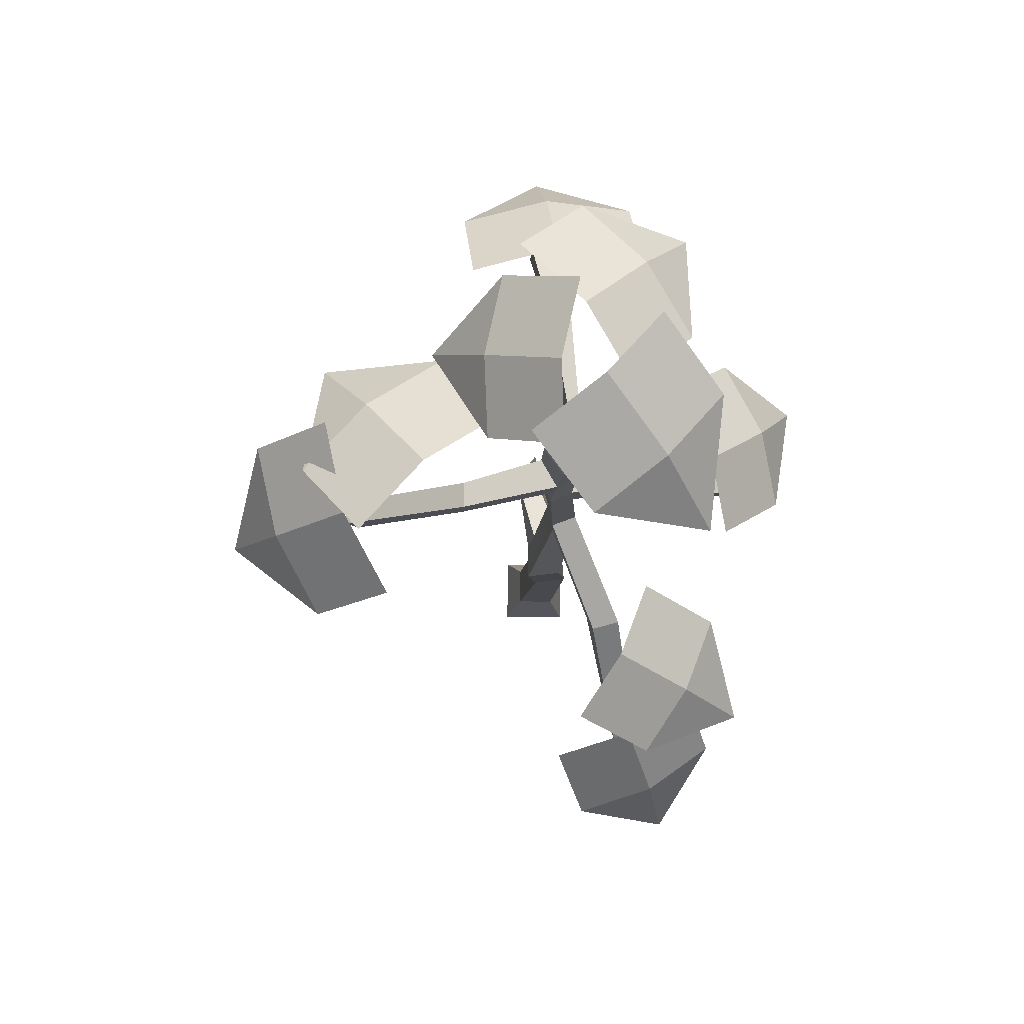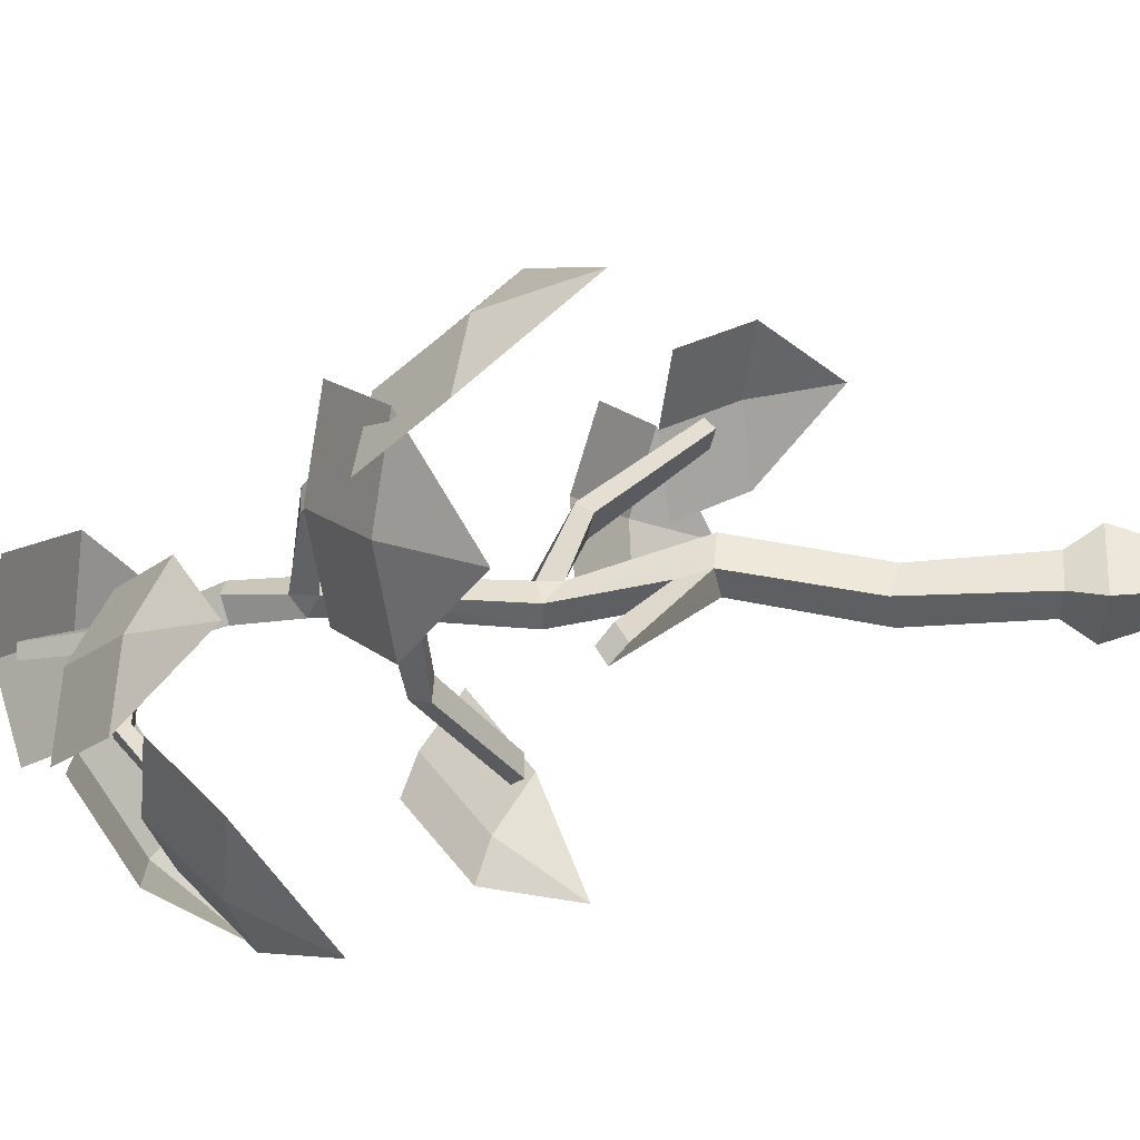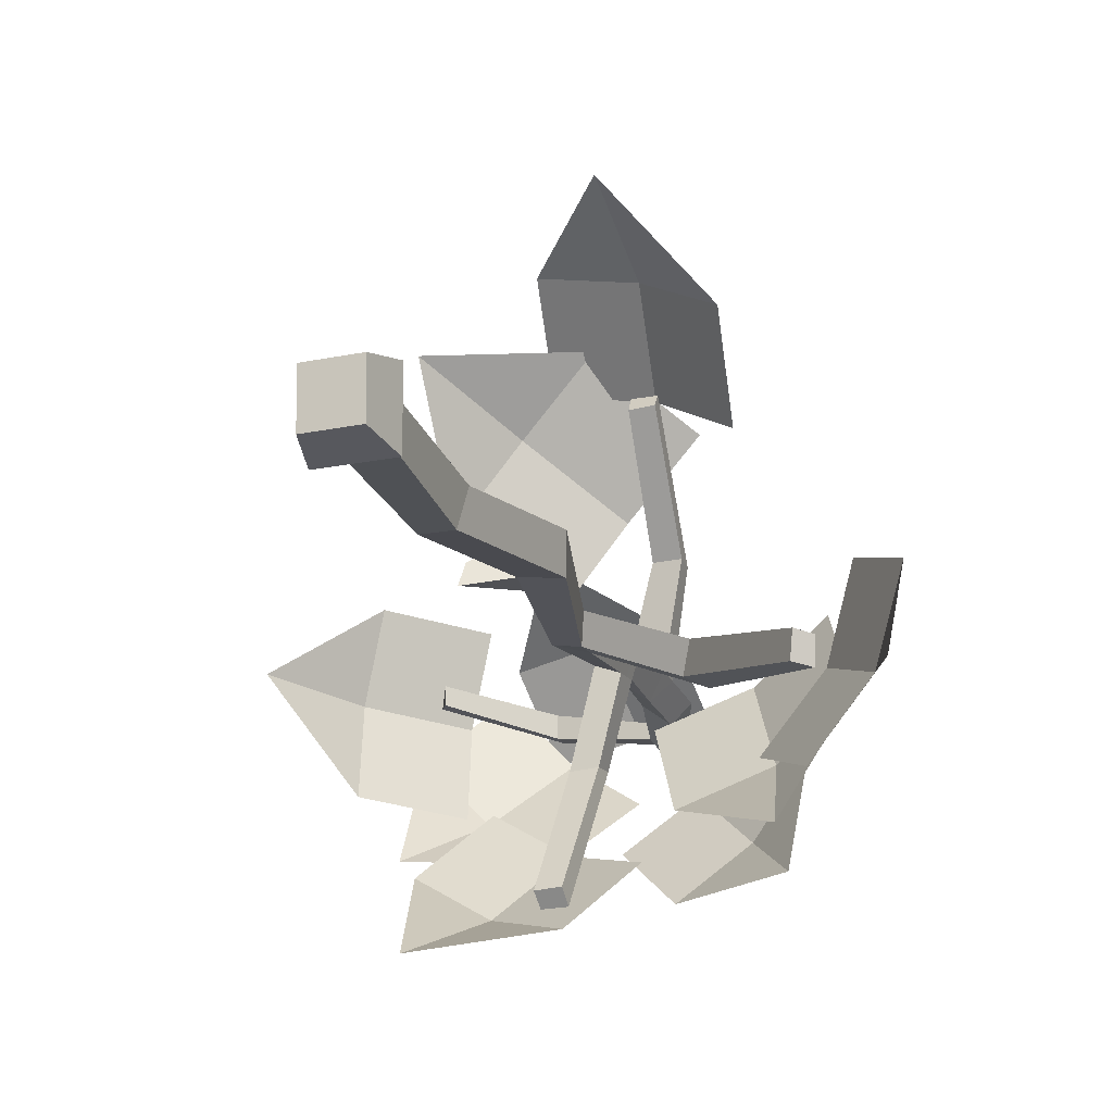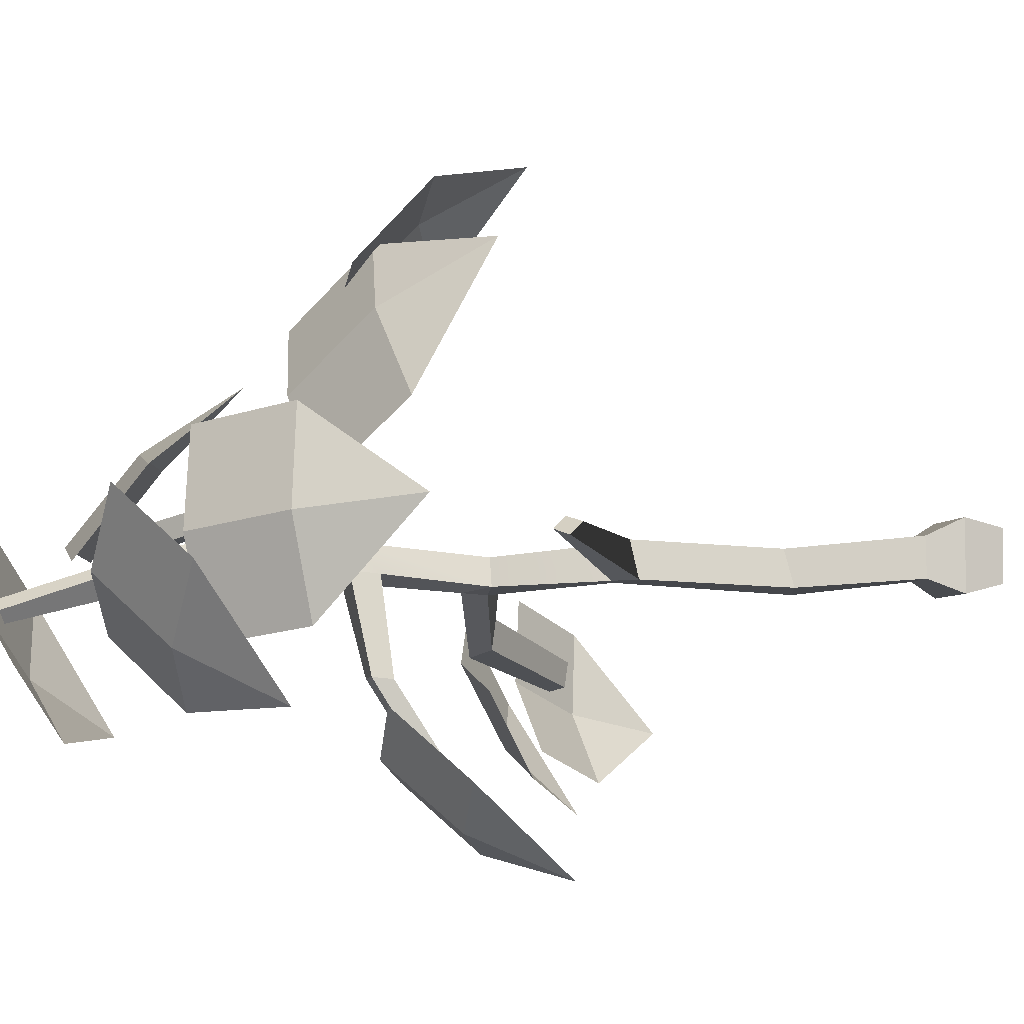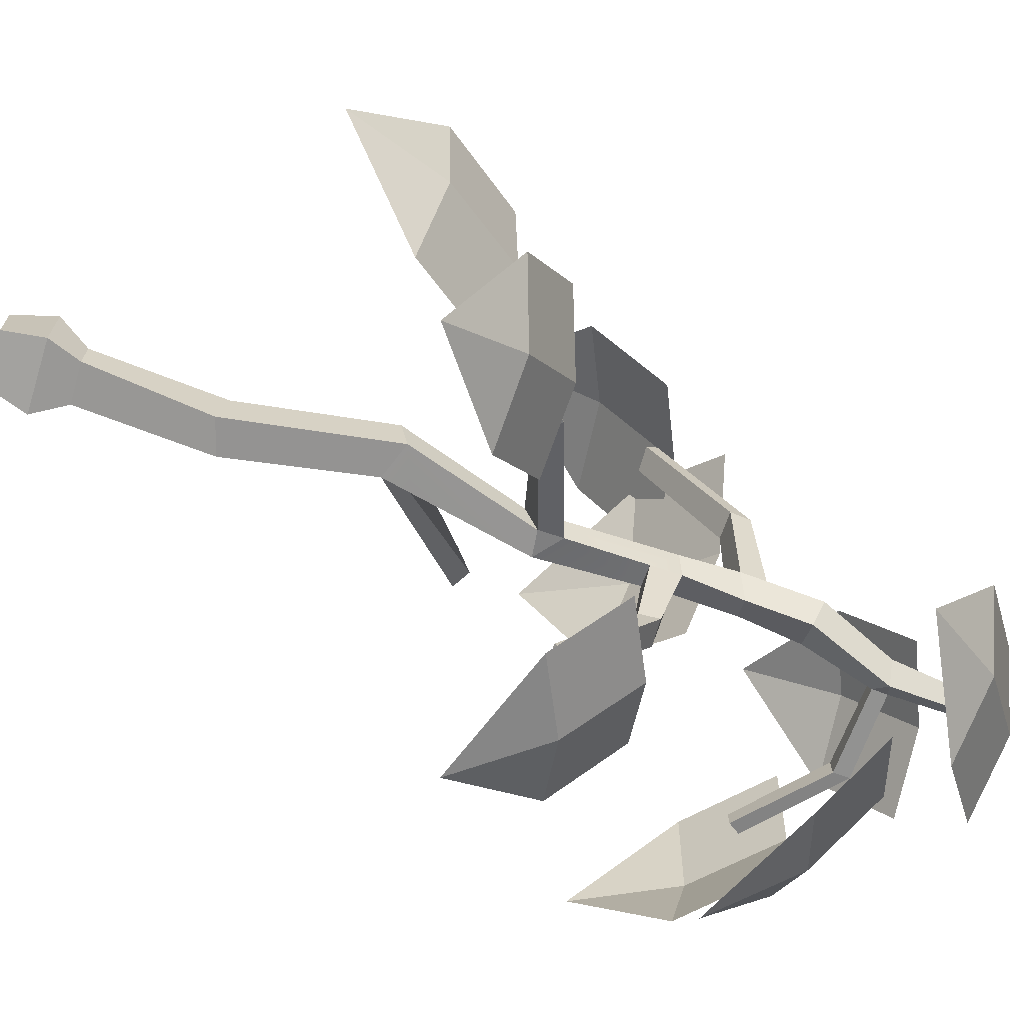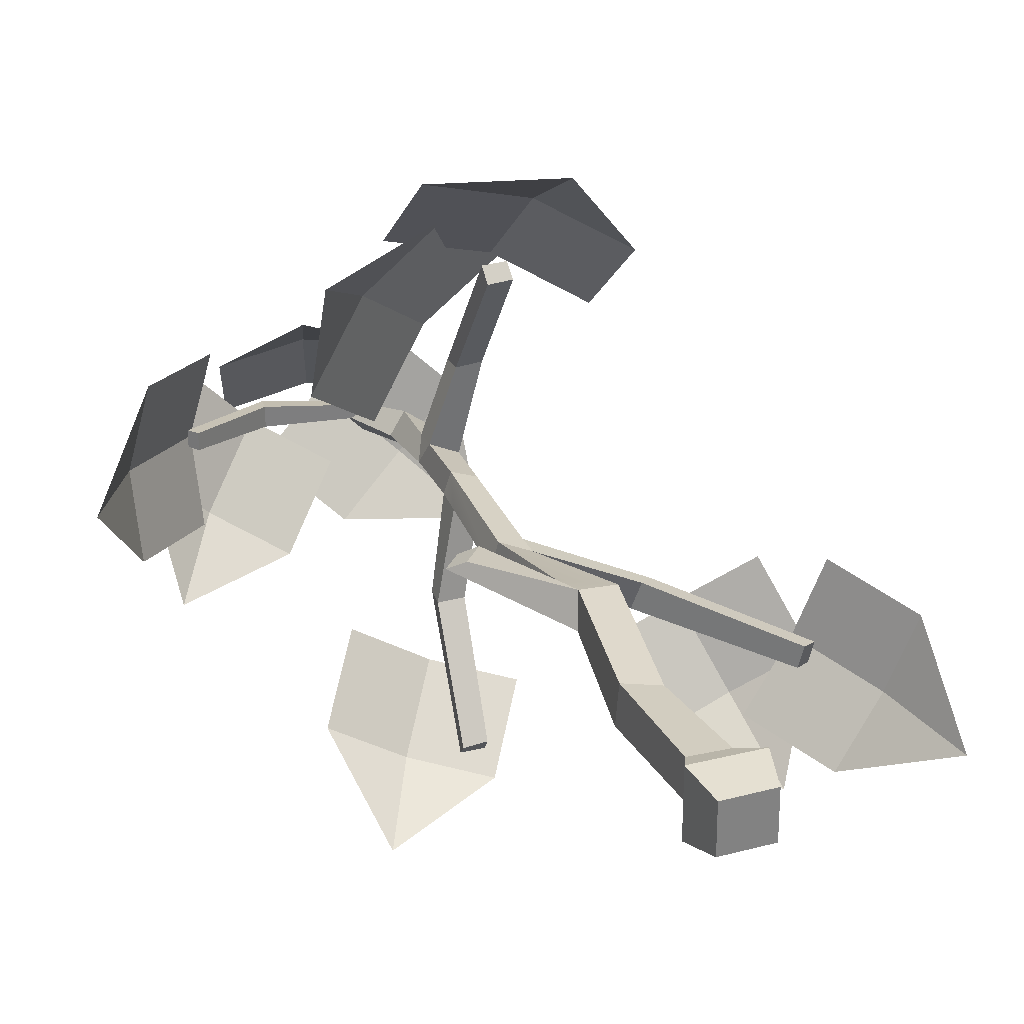
<metadata>
{"format":"obj","ext":"obj","renderer":"f3d","projection":"perspective","resolution":1024,"background":"white","views":[{"elev":77.7,"azim":90.8,"up":"+Y"},{"elev":55.4,"azim":-88.9,"up":"+Z"},{"elev":-18.1,"azim":20.9,"up":"+Z"},{"elev":-5.9,"azim":-105.7,"up":"+Z"},{"elev":-71.2,"azim":72.4,"up":"+Z"},{"elev":29.1,"azim":-20.6,"up":"+Z"}]}
</metadata>
<code>
v -12.06 35.93 17.7
v -6.122 45.51 2.902
v 3.216 45.8 13.8
v -2.061 46.9 8.841
v -2.369 41.52 18.7
v -7.617 42.56 13.72
v -11.71 41.22 7.803
v 1.891 30.12 25.32
v -5.82 43.6 16.86
v 7.193 40.22 11.81
v 1.292 42.9 15.23
v 8.076 34.79 17.72
v 2.146 37.42 21.1
v -4.937 38.16 22.77
v -9.274 50.95 8.204
v -12.25 61.46 -2.76
v -0.5215 58.86 -1.818
v -6.235 61.15 -1.462
v -1.894 54.71 3.811
v -7.615 56.95 4.126
v -13.63 57.31 2.869
v -18.96 49.89 -11.23
v -5.463 58.37 -6.69
v -15.26 59.7 1.602
v -10.78 60.17 -3.219
v -19.75 55.65 -3.054
v -15.25 56.07 -7.842
v -9.951 54.32 -11.35
v -25.77 43.61 0.3704
v -16.06 54.33 -7.726
v -14.75 55.05 5.093
v -16.37 55.69 -1.274
v -20.38 49.97 5.956
v -21.95 50.56 -0.4138
v -21.69 49.25 -6.863
v 5.231 56.44 -12.44
v 0.1689 65.27 0.6438
v -8.819 64.34 -8.571
v -3.879 65.99 -4.52
v -3.834 60.71 -13.06
v 1.084 62.31 -8.986
v 5.153 61.64 -3.849
v -0.2558 23.15 -2.062
v -0.005829 23.69 0.571
v -0.5123 43.03 -2.739
v -2.151 42.88 -2.045
v -0.4423 40.86 -2.865
v -2.155 40.86 -2.233
v -0.6215 25.15 -2.223
v -0.5161 26.03 0.08502
v -1.679 40.2 -8.827
v -3.576 40.3 -8.913
v -3.494 41.71 -8.779
v -1.594 41.66 -8.798
v -5.614 28.57 1.082
v -6.625 29.76 0.1176
v -4.483 29.42 1.529
v -5.536 30.54 0.5672
v -2.008 34.84 -17.18
v -3.76 34.82 -17.31
v -3.655 35.7 -18.26
v -1.901 35.64 -18.23
v -2.02 -1.887 -1.956
v -2.057 -1.916 1.803
v -1.912 12.97 -2.516
v -1.448 13.53 0.07825
v 0.6606 12.21 -2.799
v 1.124 12.76 -0.2045
v 1.739 -1.89 -1.908
v 1.702 -1.919 1.851
v 2.586 23.5 0.5225
v 2.336 24.08 -2.11
v -2.168 33.63 -2.907
v -1.634 33.61 -0.9796
v 0.2969 32.37 -1.404
v -0.1998 33.36 -3.299
v -1.76 42.51 -0.2502
v 0.1673 42.68 -1.067
v -2.941 51.91 -1.859
v -1.727 52.4 -0.3887
v 0.2365 52.35 -1.874
v -0.9776 51.85 -3.344
v -4.223 58.1 -2.771
v -2.942 58.21 -2.106
v -1.77 57.48 -3.05
v -3.179 57.7 -4.114
v -3.546 64.69 -5.068
v -2.71 64.73 -4.338
v -2.021 64.32 -5.107
v -2.857 64.28 -5.836
v -4.179 57.01 -2.726
v -2.866 56.99 -1.852
v -2.375 47.4 -1.812
v -1.813 48.41 -0.2277
v 0.2938 48.47 -1.448
v -0.8381 47.31 -2.99
v -1.852 46.61 -0.1553
v 0.3195 46.73 -1.256
v 0.2372 34.07 -1.368
v -0.257 35.13 -3.196
v -10.63 56.76 -2.122
v -10.62 56.74 -0.5439
v -10.47 58.02 -0.7284
v -10.64 57.91 -2.162
v -0.08752 45.98 5.694
v 1.81 46.07 5.776
v 1.727 47.49 5.642
v -0.1719 47.43 5.666
v 6.783 31.16 -6.414
v 7.358 30.74 -4.339
v 7.994 32.37 -6.894
v 8.497 31.89 -4.84
v -16.73 51.91 -0.4655
v -16.72 51.9 0.8373
v -17.18 52.87 0.688
v -17.26 52.71 -0.494
v 0.261 40.61 14.05
v 2.013 40.59 14.17
v 1.91 41.47 15.12
v 0.1557 41.42 15.1
v 15.42 23.51 -8.459
v 15.69 23.18 -6.698
v 16.55 24.29 -8.722
v 16.76 23.92 -6.983
v -1.655 3.454 -1.693
v -1.616 3.506 1.192
v 1.265 3.397 1.184
v 1.226 3.344 -1.7
v -2.731 1.134 -2.723
v -2.729 1.144 2.384
v 2.376 1.075 2.415
v 2.374 1.065 -2.692
v 14.57 22.83 -17.4
v 15.62 30.54 -3.894
v 4.804 31.84 -9.252
v 10.63 32.28 -7.161
v 7.181 28.16 -14.94
v 12.99 28.55 -12.82
v 17.99 26.87 -9.578
v 23.2 14.4 -11.44
v 18.41 26.01 -2.219
v 12.83 25.92 -13
v 16.52 26.79 -8.08
v 17.04 20.52 -15.13
v 20.68 21.34 -10.19
v 22.62 20.6 -4.354
v -10.33 30.57 -21.31
v 1.553 38.64 -15.26
v -9.215 42.01 -10.78
v -3.921 41.25 -13.93
v -12.5 37.56 -15.35
v -7.206 36.76 -18.46
v -1.737 34.2 -19.83
f 1 6 7
f 1 5 6
f 6 5 3 4
f 7 6 4 2
f 8 13 14
f 8 12 13
f 13 12 10 11
f 14 13 11 9
f 15 20 21
f 15 19 20
f 20 19 17 18
f 21 20 18 16
f 22 27 28
f 22 26 27
f 27 26 24 25
f 28 27 25 23
f 29 34 35
f 29 33 34
f 34 33 31 32
f 35 34 32 30
f 36 41 42
f 36 40 41
f 41 40 38 39
f 42 41 39 37
f 59 60 61 62
f 47 48 52 51
f 48 46 53 52
f 46 45 54 53
f 45 47 51 54
f 43 44 55 56
f 44 50 57 55
f 50 49 58 57
f 49 43 56 58
f 51 52 60 59
f 52 53 61 60
f 53 54 62 61
f 54 51 59 62
f 125 126 66 65
f 87 88 89 90
f 67 68 127 128
f 69 70 64 63
f 126 127 68 66
f 128 125 65 67
f 65 66 44 43
f 66 68 71 44
f 68 67 72 71
f 67 65 43 72
f 49 50 74 73
f 50 71 75 74
f 71 72 76 75
f 72 49 73 76
f 48 77 46
f 74 99 78 77
f 78 47 45
f 93 94 80 79
f 94 95 81 80
f 95 96 82 81
f 96 93 79 82
f 113 114 115 116
f 92 85 84
f 86 91 83
f 83 84 88 87
f 84 85 89 88
f 85 86 90 89
f 86 83 87 90
f 79 80 92 91
f 80 81 85 92
f 81 82 86 85
f 82 79 91 86
f 93 97 94
f 117 118 119 120
f 98 96 95
f 46 77 97 93
f 77 78 98 97
f 78 45 96 98
f 45 46 93 96
f 74 75 99
f 122 121 123 124
f 76 73 100
f 91 92 102 101
f 92 84 103 102
f 84 83 104 103
f 83 91 101 104
f 97 98 106 105
f 98 95 107 106
f 95 94 108 107
f 94 97 105 108
f 75 76 109 110
f 76 100 111 109
f 100 99 112 111
f 99 75 110 112
f 101 102 114 113
f 102 103 115 114
f 103 104 116 115
f 104 101 113 116
f 105 106 118 117
f 106 107 119 118
f 107 108 120 119
f 108 105 117 120
f 110 109 121 122
f 109 111 123 121
f 111 112 124 123
f 112 110 122 124
f 129 130 126 125
f 130 131 127 126
f 128 127 131 132
f 132 129 125 128
f 63 64 130 129
f 64 70 131 130
f 132 131 70 69
f 69 63 129 132
f 99 100 47 78
f 100 73 48 47
f 73 74 77 48
f 72 43 49
f 44 71 50
f 133 138 139
f 133 137 138
f 138 137 135 136
f 139 138 136 134
f 140 145 146
f 140 144 145
f 145 144 142 143
f 146 145 143 141
f 147 152 153
f 147 151 152
f 152 151 149 150
f 153 152 150 148
f 56 55 57 58

</code>
